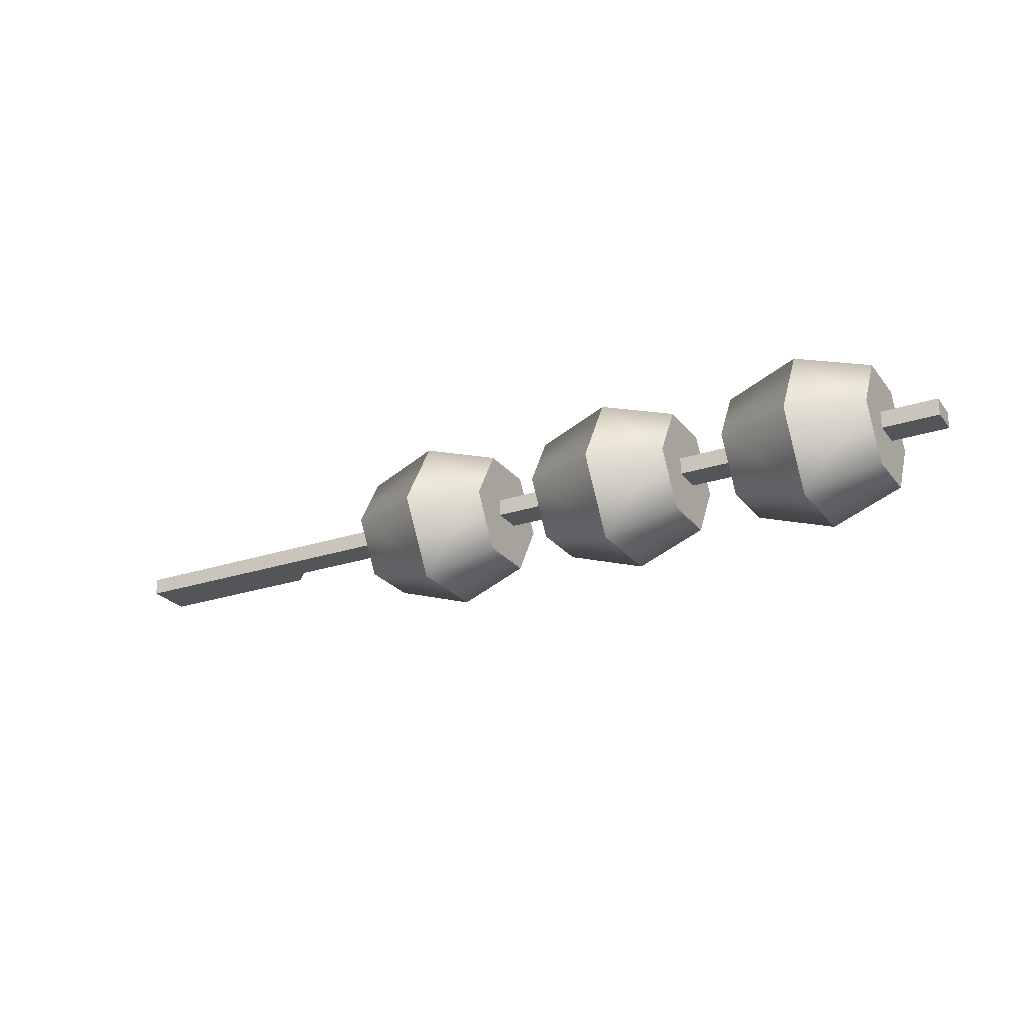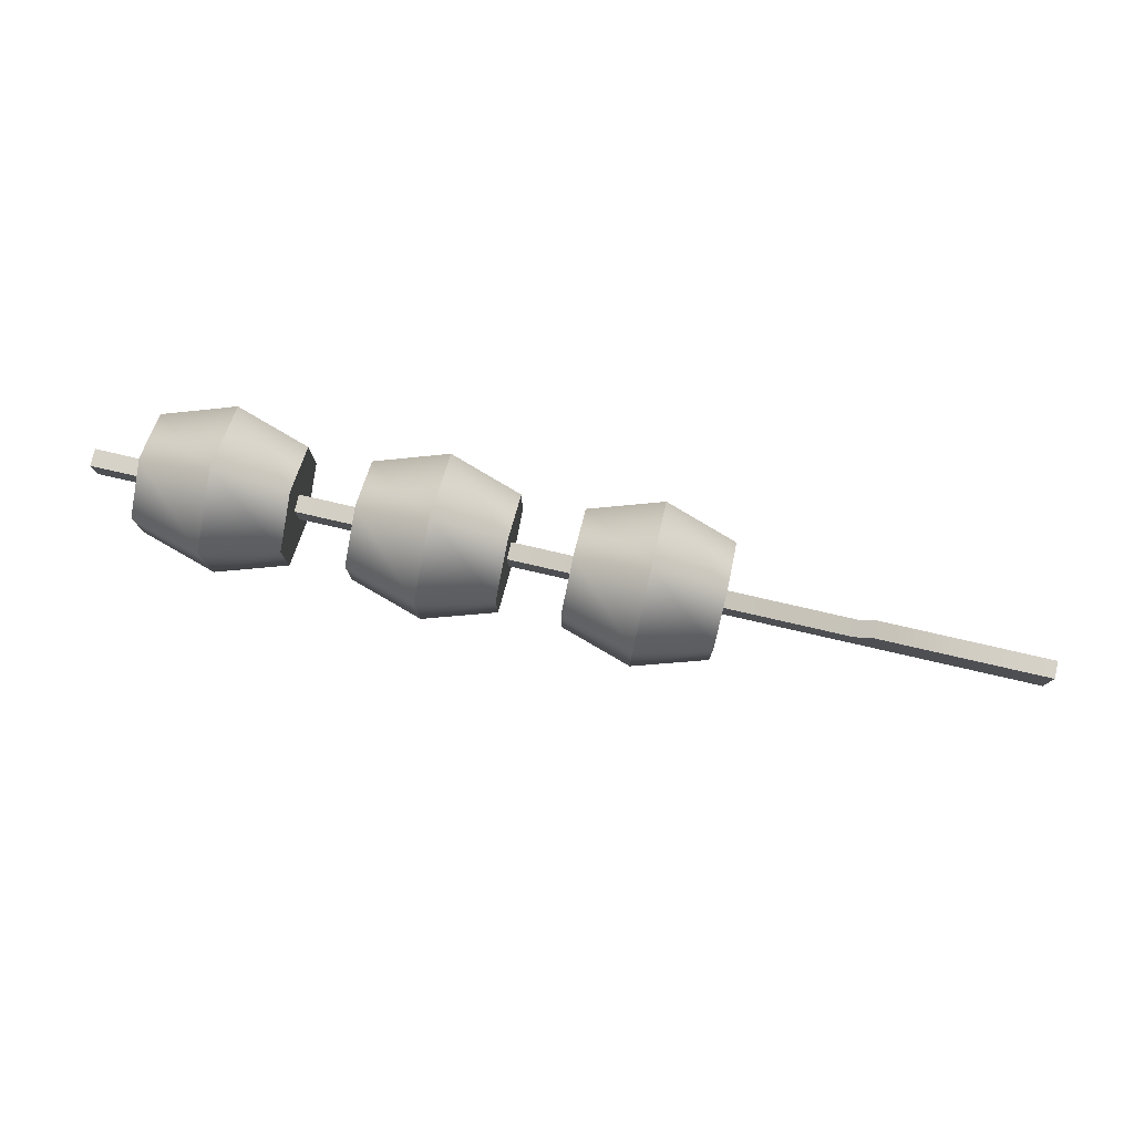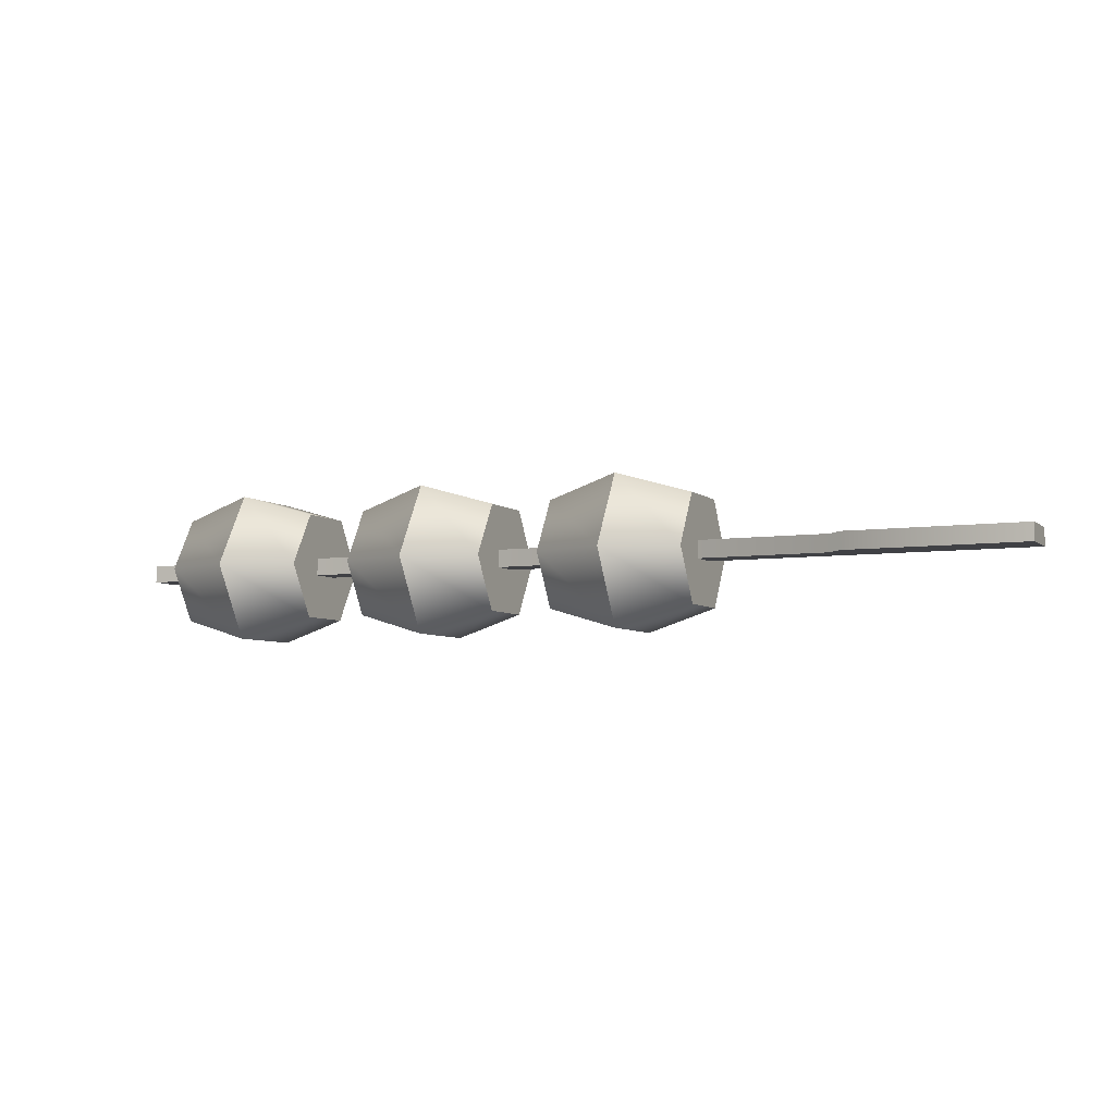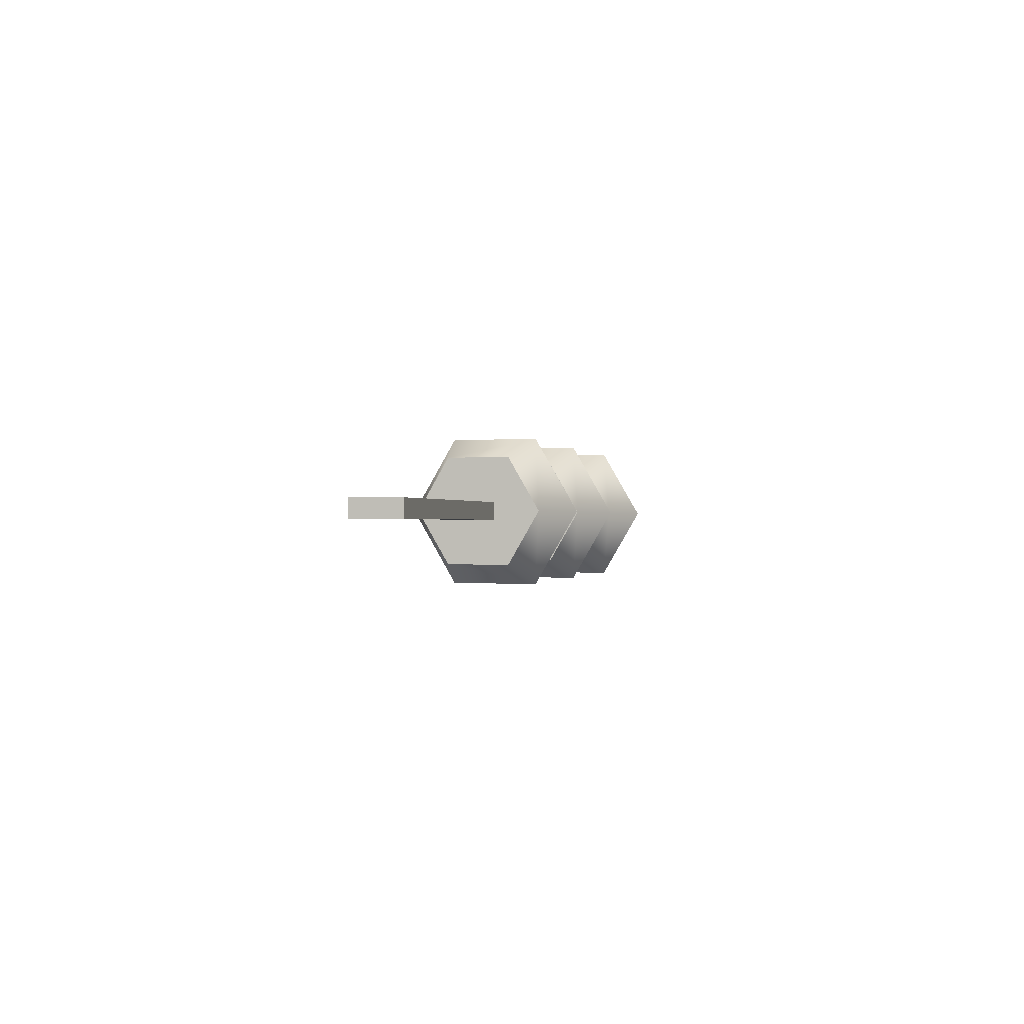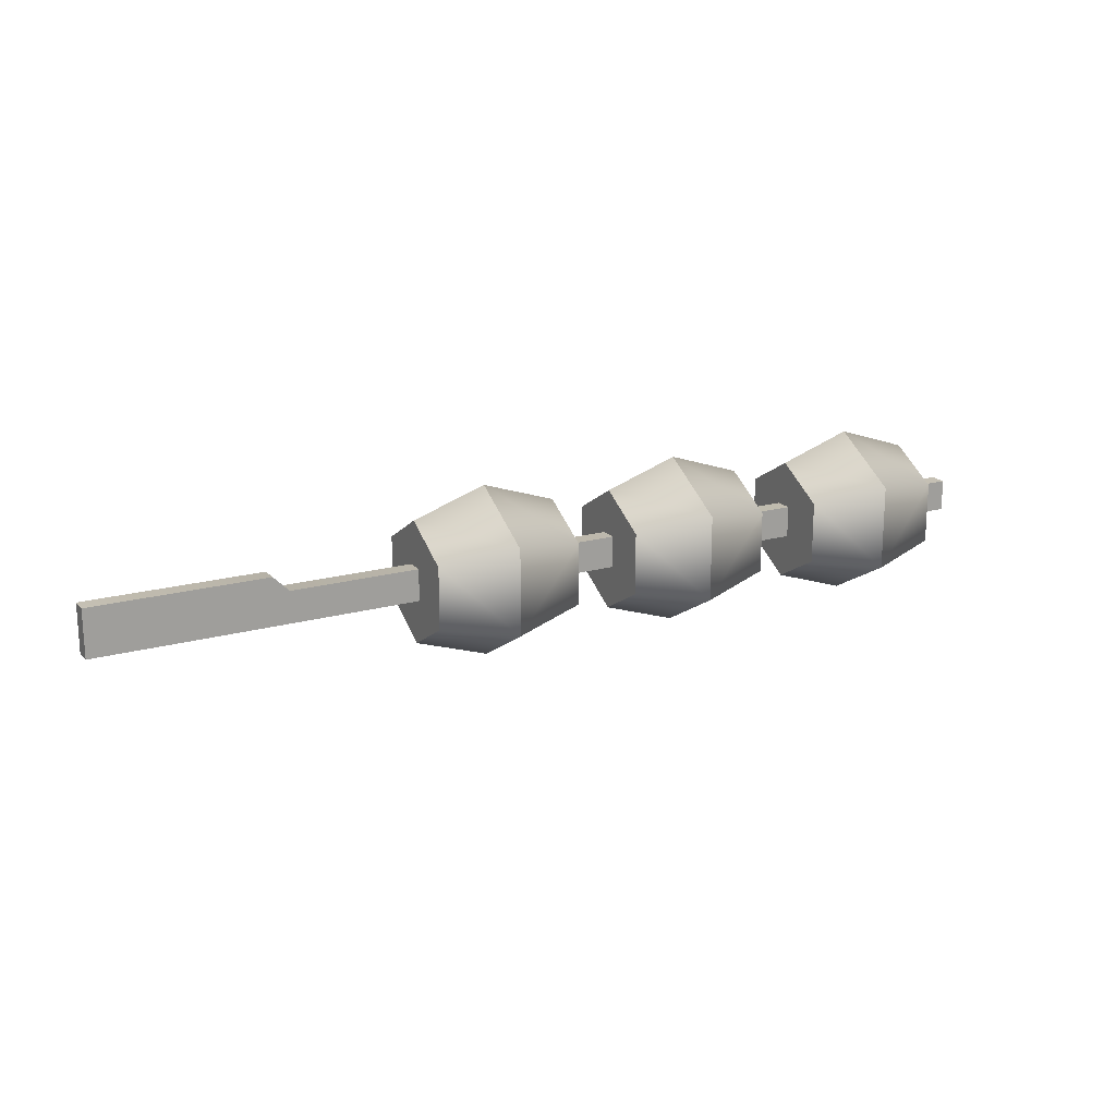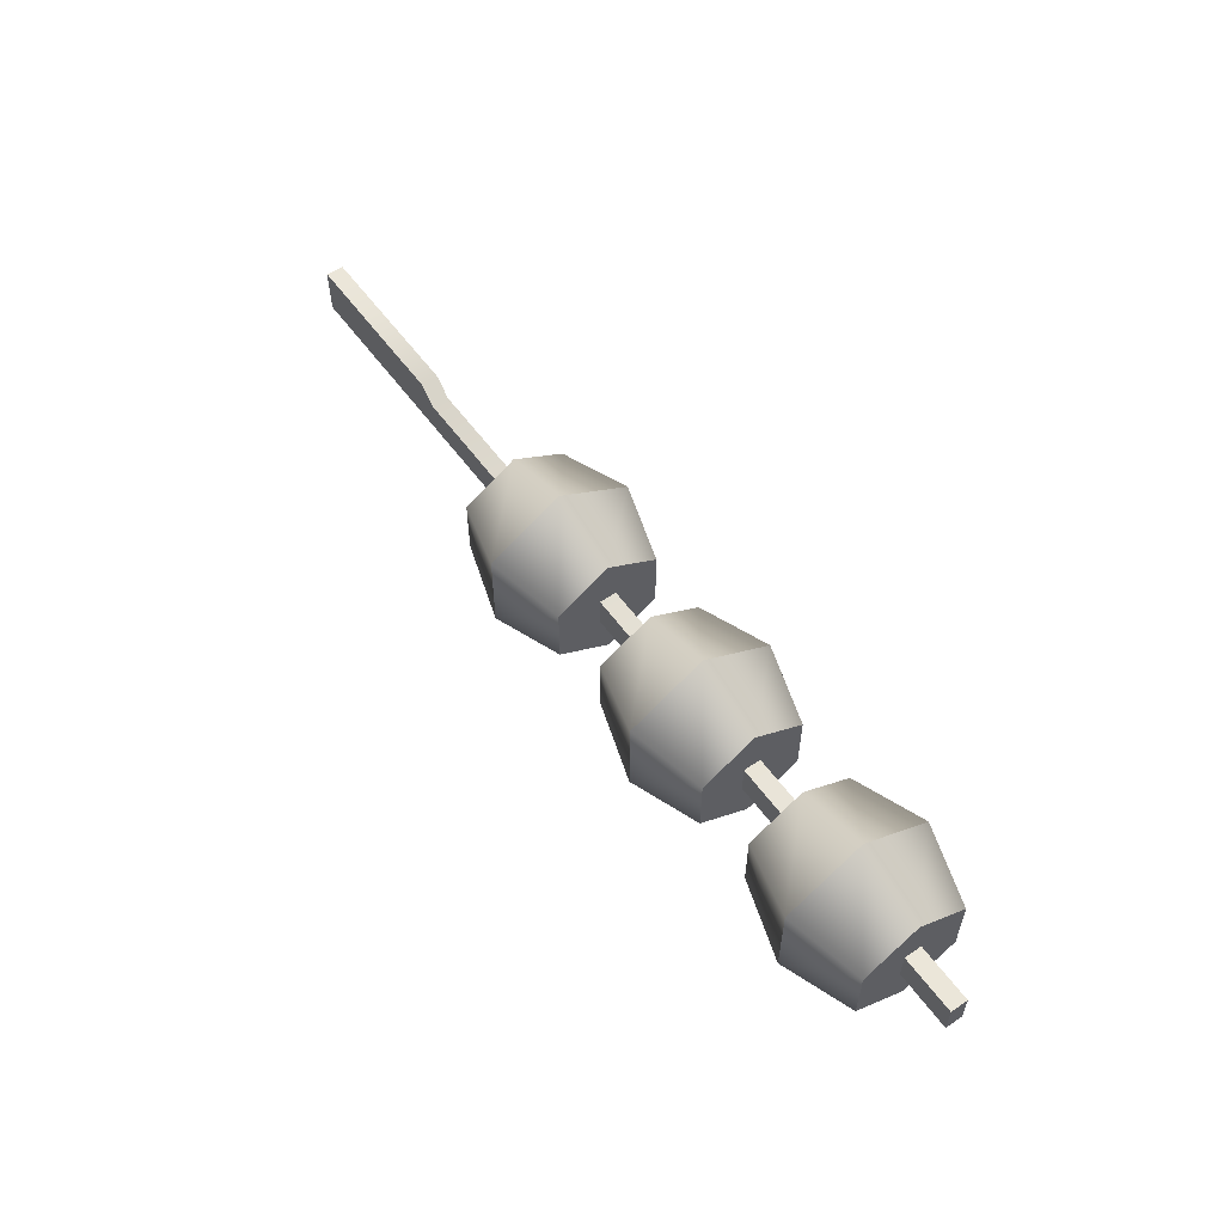
<metadata>
{"format":"obj","ext":"obj","renderer":"f3d","projection":"perspective","resolution":1024,"background":"white","views":[{"elev":-24.8,"azim":-151.4,"up":"+Y"},{"elev":78.3,"azim":12.9,"up":"+Z"},{"elev":-5.8,"azim":24.7,"up":"+Y"},{"elev":-0.4,"azim":102.6,"up":"+Y"},{"elev":18.4,"azim":151.5,"up":"+Z"},{"elev":56.0,"azim":-125.4,"up":"+Z"}]}
</metadata>
<code>
g skewer
v 0.1883 0.0415 0.02
v 0.1784 0.0415 0.01
v 0.1883 0.0525 0.02
v 0.1784 0.0525 0.01
v 0.2984 0.0415 0.02
v 0.2984 0.0415 -0.01
v -0.2984 0.0415 -0.01
v -0.2984 0.0415 0.01
v 0.2984 0.0525 0.02
v 0.2984 0.0525 -0.01
v -0.2984 0.0525 -0.01
v -0.2984 0.0525 0.01
f 3 2 1
f 2 3 4
f 1 6 5
f 6 1 2
f 6 2 7
f 7 2 8
f 10 3 9
f 3 10 4
f 4 10 11
f 4 11 12
f 9 1 5
f 1 9 3
f 9 6 10
f 6 9 5
f 4 8 2
f 8 4 12
f 11 6 7
f 6 11 10
f 8 11 7
f 11 8 12
g meat
v 0.09714 0.01343 -0.01938
v 0.09714 0.01343 0.01938
v 0.09714 0.047 -0.03877
v 0.09714 0.047 0.03877
v 0.09714 0.08057 -0.01938
v 0.09714 0.08057 0.01938
v 0.003958 0.01343 0.01938
v 0.003958 0.01343 -0.01938
v 0.003958 0.047 0.03877
v 0.003958 0.047 -0.03877
v 0.003958 0.08057 0.01938
v 0.003958 0.08057 -0.01938
v 0.05055 1.41e-17 0.02714
v 0.05055 1.41e-17 -0.02714
v 0.05055 0.047 -0.05427
v 0.05055 0.094 -0.02714
v 0.05055 0.094 0.02714
v 0.05055 0.047 0.05427
f 15 14 13
f 14 15 16
f 16 15 17
f 16 17 18
f 21 20 19
f 20 21 22
f 22 21 23
f 22 23 24
f 19 26 25
f 26 19 20
f 22 28 27
f 28 22 24
f 28 23 29
f 23 28 24
f 26 22 27
f 22 26 20
f 21 25 30
f 25 21 19
f 23 30 29
f 30 23 21
f 30 14 16
f 14 30 25
f 26 14 25
f 14 26 13
f 26 15 13
f 15 26 27
f 15 28 17
f 28 15 27
f 18 28 29
f 28 18 17
f 29 16 18
f 16 29 30
g meat
v -0.03604 0.01343 -0.01938
v -0.03604 0.01343 0.01938
v -0.03604 0.047 -0.03877
v -0.03604 0.047 0.03877
v -0.03604 0.08057 -0.01938
v -0.03604 0.08057 0.01938
v -0.1292 0.01343 0.01938
v -0.1292 0.01343 -0.01938
v -0.1292 0.047 0.03877
v -0.1292 0.047 -0.03877
v -0.1292 0.08057 0.01938
v -0.1292 0.08057 -0.01938
v -0.08263 -3.384e-17 0.02714
v -0.08263 -3.384e-17 -0.02714
v -0.08263 0.047 -0.05427
v -0.08263 0.094 -0.02714
v -0.08263 0.094 0.02714
v -0.08263 0.047 0.05427
f 33 32 31
f 32 33 34
f 34 33 35
f 34 35 36
f 39 38 37
f 38 39 40
f 40 39 41
f 40 41 42
f 37 44 43
f 44 37 38
f 40 46 45
f 46 40 42
f 46 41 47
f 41 46 42
f 44 40 45
f 40 44 38
f 39 43 48
f 43 39 37
f 41 48 47
f 48 41 39
f 48 32 34
f 32 48 43
f 44 32 43
f 32 44 31
f 44 33 31
f 33 44 45
f 33 46 35
f 46 33 45
f 36 46 47
f 46 36 35
f 47 34 36
f 34 47 48
g meat
v -0.1692 0.01343 -0.01938
v -0.1692 0.01343 0.01938
v -0.1692 0.047 -0.03877
v -0.1692 0.047 0.03877
v -0.1692 0.08057 -0.01938
v -0.1692 0.08057 0.01938
v -0.2624 0.01343 0.01938
v -0.2624 0.01343 -0.01938
v -0.2624 0.047 0.03877
v -0.2624 0.047 -0.03877
v -0.2624 0.08057 0.01938
v -0.2624 0.08057 -0.01938
v -0.2158 -3.384e-17 0.02714
v -0.2158 -3.384e-17 -0.02714
v -0.2158 0.047 -0.05427
v -0.2158 0.094 -0.02714
v -0.2158 0.094 0.02714
v -0.2158 0.047 0.05427
f 51 50 49
f 50 51 52
f 52 51 53
f 52 53 54
f 57 56 55
f 56 57 58
f 58 57 59
f 58 59 60
f 55 62 61
f 62 55 56
f 58 64 63
f 64 58 60
f 64 59 65
f 59 64 60
f 62 58 63
f 58 62 56
f 57 61 66
f 61 57 55
f 59 66 65
f 66 59 57
f 66 50 52
f 50 66 61
f 62 50 61
f 50 62 49
f 62 51 49
f 51 62 63
f 51 64 53
f 64 51 63
f 54 64 65
f 64 54 53
f 65 52 54
f 52 65 66

</code>
